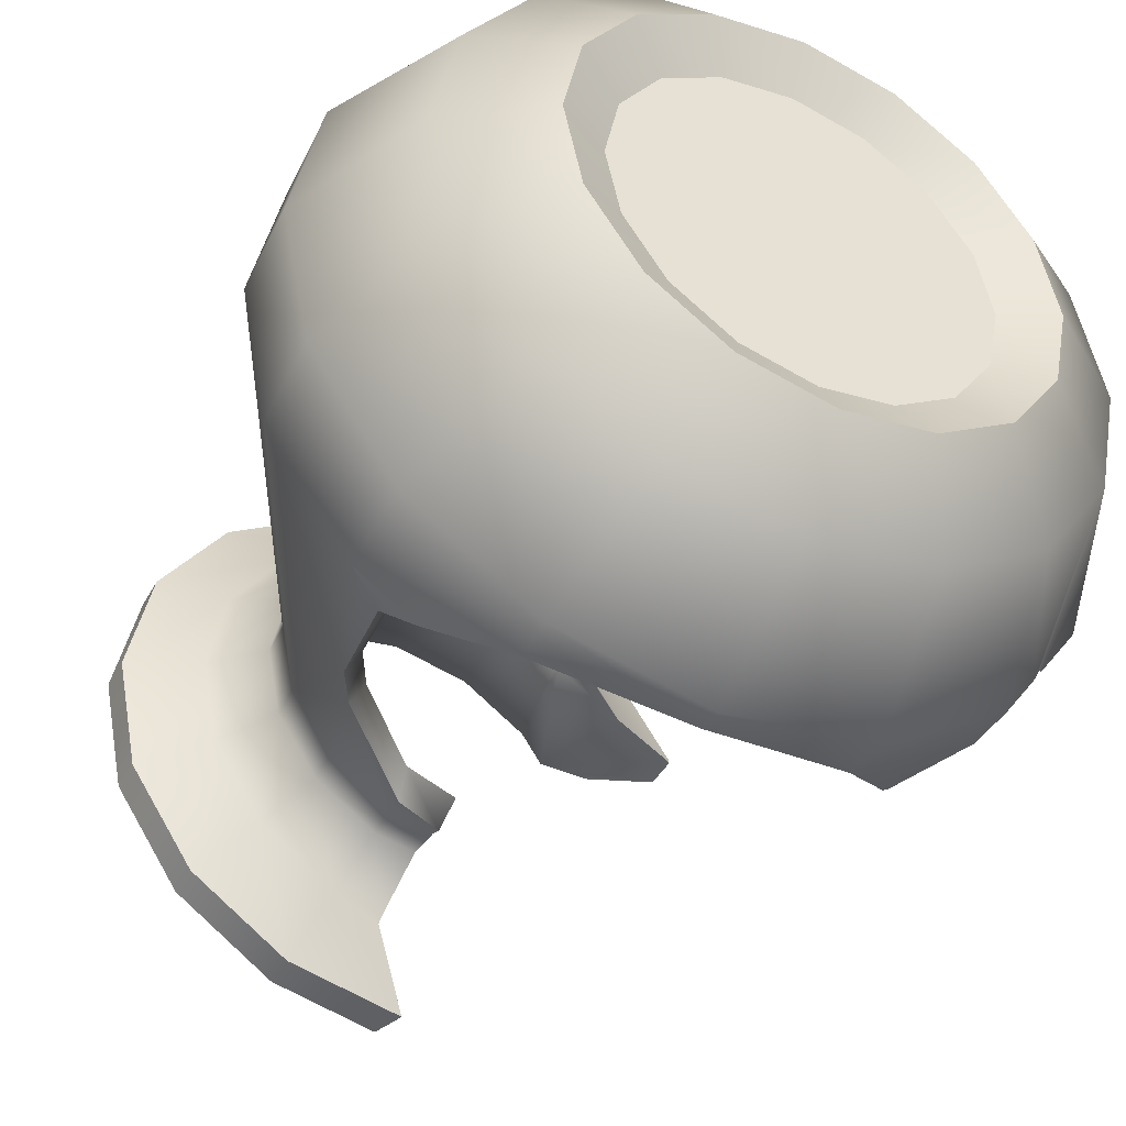
<metadata>
{"format":"obj","ext":"obj","renderer":"f3d","projection":"perspective","resolution":1024,"background":"white","views":[{"elev":-44.9,"azim":152.5,"up":"+Y"}]}
</metadata>
<code>
g mdlSFHangingLantern.001
v -0.9504 -0.301 -0.2665
v -0.9687 -0.04343 -0.2665
v -0.9504 0.2141 -0.2665
v 0.9504 0.2141 -0.2665
v 0.9687 -0.04343 -0.2665
v 0.9504 -0.301 -0.2665
v -1.024 -0.246 -0.2937
v -0.9792 -0.1708 -0.1886
v -0.9578 -0.2748 -0.2444
v -0.96 -0.3043 -0.2274
v -0.9706 -0.9874 0.1849
v -0.9422 -0.8624 0.1221
v -0.989 -1.424 0.4425
v -0.9605 -1.38 0.4297
v -1.075 -1.558 0.4834
v -1.575 -1.084 -0.02492
v -1.096 -1.553 0.4699
v -1.378 -1.378 0.2275
v -1.564 -1.12 0
v -0 -1.638 -0.6979
v -0 -1.193 -0.9921
v -0.4564 -1.102 -0.9921
v -0.6267 -1.513 -0.6979
v -0 -1.96 0
v -0.8433 -0.8433 -0.9921
v -0.7502 -1.811 0
v -0 -1.937 0.1328
v -0.7413 -1.79 0.2314
v -1.158 -1.158 -0.6979
v -1.102 -0.4564 -0.9921
v -1.513 -0.6267 -0.6979
v -1.193 -5.55e-08 -0.9921
v -1.386 -1.386 0
v -1.564 -1.12 0
v -1.378 -1.378 0.2275
v -1.096 -1.553 0.4699
v -1.066 -1.573 0.4699
v -1.075 -1.558 0.4834
v -1.575 -1.084 -0.02492
v -1.607 -1.057 0
v -1.638 -8.178e-08 -0.6979
v -1.102 0.4564 -0.9921
v -1.811 -0.7502 0
v -1.96 -9.643e-08 0
v -1.803 -0.747 0.1703
v -1.906 -0.1957 0.3068
v -1.916 -0.1054 0.4699
v -1.513 0.6267 -0.6979
v -0.8433 0.8433 -0.9921
v -1.937 -9.181e-08 0.4699
v -1.857 -8.853e-08 0.6193
v -1.79 0.7413 0.4699
v -1.408 0.5189 1.263
v -1.268 0.5254 1.52
v -0.8867 0.5392 2.093
v -1.811 0.7502 0
v -1.158 1.158 -0.6979
v -0.4564 1.102 -0.9921
v -1.386 1.386 0
v -0.6267 1.513 -0.6979
v -0 1.193 -0.9921
v -0 1.638 -0.6979
v -0.7502 1.811 0
v -0 1.96 0
v -1.37 1.37 0.4699
v -0.7413 1.79 0.2314
v -0 1.937 0.1328
v -1.065 1.573 0.4699
v -1.358 1.377 0.4699
v -1.175 1.396 0.6344
v -1.003 1.037 1.382
v -0.8735 0.9732 1.619
v -0.7753 0.5438 2.279
v -0.6825 0.6825 2.279
v -0.4043 0.976 2.109
v -0.7616 0.549 2.454
v -0.3694 0.8918 2.279
v -0 0.9653 2.279
v -0.6765 0.6765 2.454
v -1.034 0.5583 2.67
v -0.3661 0.8839 2.454
v -0 0.9567 2.454
v -0.8436 0.8436 2.67
v -0.4565 1.102 2.67
v -0 1.193 2.67
v -1.09 1.09 2.851
v -1.367 0.5662 2.819
v -1.424 0.59 2.851
v -1.429 0.5678 2.851
v -0.59 1.424 2.851
v -0 1.542 2.851
v -0 -1.193 -0.9921
v -0 -0.9366 -0.8647
v -0.3584 -0.8653 -0.8647
v -0.4564 -1.102 -0.9921
v -0.6622 -0.6622 -0.8647
v -0.8433 -0.8433 -0.9921
v -0.8653 -0.3584 -0.8647
v -1.102 -0.4564 -0.9921
v -0.9366 -4.245e-08 -0.8647
v -1.193 -5.55e-08 -0.9921
v -0.8653 0.3584 -0.8647
v -1.102 0.4564 -0.9921
v -0.6622 0.6622 -0.8647
v -0.8433 0.8433 -0.9921
v -0.3584 0.8653 -0.8647
v -0.4564 1.102 -0.9921
v -0 0.9366 -0.8647
v -0 1.193 -0.9921
v -0 -0.9366 -0.8647
v -0 -7.451e-09 -0.8647
v -0.3584 -0.8653 -0.8647
v -0.6622 -0.6622 -0.8647
v -0.8653 -0.3584 -0.8647
v -0.9366 -4.245e-08 -0.8647
v -0.8653 0.3584 -0.8647
v -0.6622 0.6622 -0.8647
v -0.3584 0.8653 -0.8647
v -0 0.9366 -0.8647
v -1.424 0.59 2.851
v -1.428 0.5732 3.026
v -1.429 0.5678 2.851
v -1.424 0.59 3.026
v -1.09 1.09 2.851
v -1.09 1.09 3.026
v -0.59 1.424 2.851
v -0.59 1.424 3.026
v -0 1.542 2.851
v -0 1.542 3.026
v -0 1.542 3.026
v -0 1.264 3.168
v -0.4837 1.168 3.168
v -0.59 1.424 3.026
v -0.8938 0.8938 3.168
v -1.09 1.09 3.026
v -1.107 0.5743 3.168
v -1.424 0.59 3.026
v -1.384 0.5734 3.048
v -1.428 0.5732 3.026
v -0.8938 0.8938 3.168
v -0.843 0.5717 3.168
v -1.107 0.5743 3.168
v -0.7343 0.7343 3.168
v -0.4837 1.168 3.168
v -0.3974 0.9594 3.168
v -0 1.264 3.168
v -0 1.038 3.168
v -0.7343 0.7343 3.168
v -0.5781 0.5472 2.455
v -0.843 0.5717 3.168
v -0.5657 0.5657 2.455
v -0.3974 0.9594 3.168
v -0.9341 0.6786 1.495
v -0.9659 0.5216 1.495
v -1.1 1.09 0.3974
v -1.104 0.51 1.07
v -1.322 0.454 0.4339
v -0.9323 0.8714 1.36
v -1.183 0.3884 0.9048
v -1.35 0.06262 0.4339
v -1.09 0.03274 0.2309
v -0.8605 0.7831 1.624
v -0.8071 0.8174 1.599
v -1.08 1.179 0.6002
v -0.4195 0.8197 2.004
v -0.9638 1.346 0.4339
v -0.7081 1.517 0.1953
v -1.072 0.2871 0.2309
v -0.3062 0.7392 2.455
v -0 1.038 3.168
v -0 0.8001 2.455
v -0 0.8105 2.149
v -0.639 1.037 -0.007686
v -0 1.643 0.09683
v -0 1.126 -0.1062
v -0.9504 0.2141 -0.2665
v -1.062 -0.03198 0.1015
v -0.9238 0.8464 0.1068
v -0.5961 0.8269 -0.2665
v -0 0.8998 -0.2665
v -0 -1.014 -0.2665
v -0.8289 0.6714 -0.2665
v -0.9687 -0.04343 -0.2665
v -0.9792 -0.1708 -0.1886
v -0.9578 -0.2748 -0.2444
v -0.9504 -0.301 -0.2665
v -0.96 -0.3043 -0.2274
v -0.8289 -0.7855 -0.2665
v -0.9422 -0.8624 0.1221
v -0.5961 -0.941 -0.2665
v -0.9238 -0.9357 0.1068
v -0.9706 -0.9874 0.1849
v -0.639 -1.126 -0.007686
v -0.9605 -1.38 0.4297
v -0 -1.215 -0.1062
v -0.7081 -1.549 0.1953
v -0 -1.675 0.09683
v -0.4043 0.976 2.109
v -0 0.8105 2.149
v -0 0.9653 2.279
v -0.4195 0.8197 2.004
v -0.8735 0.9732 1.619
v -0.8071 0.8174 1.599
v -0.9323 0.8714 1.36
v -1.003 1.037 1.382
v -1.175 1.396 0.6344
v -1.08 1.179 0.6002
v -0.9638 1.346 0.4339
v -1.065 1.573 0.4699
v -0.7413 1.79 0.2314
v -0.7081 1.517 0.1953
v -0 1.937 0.1328
v -0 1.643 0.09683
v -0.7413 -1.79 0.2314
v -0 -1.675 0.09683
v -0 -1.937 0.1328
v -0.7081 -1.549 0.1953
v -0.9605 -1.38 0.4297
v -1.066 -1.573 0.4699
v -0.989 -1.424 0.4425
v -1.075 -1.558 0.4834
v -0 -1.638 -0.6979
v 0.4564 -1.102 -0.9921
v -0 -1.193 -0.9921
v 0.6267 -1.513 -0.6979
v -0 -1.96 0
v 0.8433 -0.8433 -0.9921
v 0.7502 -1.811 0
v -0 -1.937 0.1328
v 0.7413 -1.79 0.2314
v 1.37 -1.37 0.4699
v 1.066 -1.573 0.4699
v 1.158 -1.158 -0.6979
v 1.102 -0.4564 -0.9921
v 1.358 -1.377 0.4699
v 1.175 -1.396 0.6333
v 1.003 -1.036 1.383
v 1.386 -1.386 0
v 1.513 -0.6267 -0.6979
v 1.193 -5.55e-08 -0.9921
v 1.811 -0.7502 0
v 1.638 -8.178e-08 -0.6979
v 1.102 0.4564 -0.9921
v 1.79 -0.7413 0.4699
v 0.8918 -0.3694 2.279
v 0.8727 -0.9732 1.62
v 1.96 -9.643e-08 0
v 1.513 0.6267 -0.6979
v 0.8433 0.8433 -0.9921
v 1.937 -9.181e-08 0.4699
v 1.811 0.7502 0
v 1.79 0.7413 0.4699
v 1.158 1.158 -0.6979
v 0.4564 1.102 -0.9921
v 1.386 1.386 0
v 0.6267 1.513 -0.6979
v -0 1.193 -0.9921
v -0 1.638 -0.6979
v 0.7502 1.811 0
v -0 1.96 0
v 0.7413 1.79 0.2314
v -0 1.937 0.1328
v 1.37 1.37 0.4699
v 1.065 1.573 0.4699
v 1.358 1.377 0.4699
v 1.175 1.396 0.6344
v 1.003 1.037 1.382
v 0.8735 0.9732 1.619
v 0.8918 0.3694 2.279
v 0.9653 -5.208e-08 2.279
v 0.6825 0.6825 2.279
v 0.4043 0.976 2.109
v 0.3694 0.8918 2.279
v -0 0.9653 2.279
v 0.3661 0.8839 2.454
v -0 0.9567 2.454
v 0.6765 0.6765 2.454
v 0.8839 0.3661 2.454
v 0.9567 -5.087e-08 2.454
v 0.4565 1.102 2.67
v -0 1.193 2.67
v 0.8436 0.8436 2.67
v 0.59 1.424 2.851
v -0 1.542 2.851
v 1.09 1.09 2.851
v 1.424 0.59 2.851
v 1.102 0.4565 2.67
v 1.542 -6.376e-08 2.851
v 1.193 -5.41e-08 2.67
v 1.424 -0.59 2.851
v 1.102 -0.4565 2.67
v 1.09 -1.09 2.851
v 0.8839 -0.3661 2.454
v 0.8436 -0.8436 2.67
v 0.59 -1.424 2.851
v 0.6765 -0.6765 2.454
v 0.4565 -1.102 2.67
v 0.0153 -1.539 2.851
v 0.2219 -1.191 2.692
v 0.2136 -1.15 2.67
v 0.3661 -0.8839 2.454
v 0.1619 -0.9245 2.454
v 0.6825 -0.6825 2.279
v 0.3694 -0.8918 2.279
v 0.1525 -0.9349 2.279
v 0.4043 -0.976 2.109
v 0.1541 -0.9694 2.214
v -0 -1.193 -0.9921
v 0.3584 -0.8653 -0.8647
v -0 -0.9366 -0.8647
v 0.4564 -1.102 -0.9921
v 0.6622 -0.6622 -0.8647
v 0.8433 -0.8433 -0.9921
v 0.8653 -0.3584 -0.8647
v 1.102 -0.4564 -0.9921
v 0.9366 -4.245e-08 -0.8647
v 1.193 -5.55e-08 -0.9921
v 0.8653 0.3584 -0.8647
v 1.102 0.4564 -0.9921
v 0.6622 0.6622 -0.8647
v 0.8433 0.8433 -0.9921
v 0.3584 0.8653 -0.8647
v 0.4564 1.102 -0.9921
v -0 0.9366 -0.8647
v -0 1.193 -0.9921
v -0 -0.9366 -0.8647
v 0.3584 -0.8653 -0.8647
v -0 -7.451e-09 -0.8647
v 0.6622 -0.6622 -0.8647
v 0.8653 -0.3584 -0.8647
v 0.9366 -4.245e-08 -0.8647
v 0.8653 0.3584 -0.8647
v 0.6622 0.6622 -0.8647
v 0.3584 0.8653 -0.8647
v -0 0.9366 -0.8647
v 0.59 -1.424 2.851
v 0.0153 -1.539 2.851
v 0.06886 -1.528 3.026
v 0.59 -1.424 3.026
v 1.09 -1.09 2.851
v 1.09 -1.09 3.026
v 1.424 -0.59 2.851
v 1.424 -0.59 3.026
v 1.542 -6.376e-08 2.851
v 1.542 -6.376e-08 3.026
v 1.424 0.59 2.851
v 1.424 0.59 3.026
v 1.09 1.09 2.851
v 1.09 1.09 3.026
v 0.59 1.424 2.851
v 0.59 1.424 3.026
v -0 1.542 2.851
v -0 1.542 3.026
v 0.256 -1.213 3.168
v 0.4837 -1.168 3.168
v 0.2663 -1.29 3.128
v 0.06886 -1.528 3.026
v 0.59 -1.424 3.026
v 1.09 -1.09 3.026
v 0.8938 -0.8938 3.168
v 1.424 -0.59 3.026
v 1.168 -0.4837 3.168
v 1.542 -6.376e-08 3.026
v 1.264 -4.824e-08 3.168
v 1.424 0.59 3.026
v 1.168 0.4837 3.168
v 1.09 1.09 3.026
v 0.8938 0.8938 3.168
v 0.59 1.424 3.026
v 0.4837 1.168 3.168
v -0 1.542 3.026
v -0 1.264 3.168
v 0.8938 0.8938 3.168
v 1.168 0.4837 3.168
v 0.9594 0.3974 3.168
v 0.7343 0.7343 3.168
v 0.4837 1.168 3.168
v 0.3974 0.9594 3.168
v -0 1.264 3.168
v -0 1.038 3.168
v 1.168 0.4837 3.168
v 1.264 -4.824e-08 3.585
v 1.168 0.1784 3.585
v 1.264 -4.824e-08 3.168
v 1.168 -0.1784 3.585
v 1.168 -0.4837 3.168
v 1.168 -0.4837 3.168
v 0.9594 -0.3974 3.168
v 1.035 -0.1582 3.585
v 1.168 -0.1784 3.585
v 1.168 -0.4837 3.168
v 0.7343 -0.7343 3.168
v 0.9594 -0.3974 3.168
v 0.8938 -0.8938 3.168
v 0.3974 -0.9594 3.168
v 0.4837 -1.168 3.168
v 0.2195 -0.9948 3.168
v 0.256 -1.213 3.168
v 0.3974 -0.9594 3.168
v 0.2195 -0.9948 3.168
v 0.1366 -0.7729 2.455
v 0.3062 -0.7392 2.455
v 0.1264 -0.8457 2.105
v 0.7343 -0.7343 3.168
v 0.5657 -0.5657 2.455
v 0.4195 -0.8521 2.004
v 0.9594 -0.3974 3.168
v 0.8608 -0.8114 1.623
v 0.8064 -0.8498 1.6
v 0.9325 -0.7107 1.495
v 0.9321 -0.9034 1.361
v 1.322 -0.4392 0.4339
v 1.009 -0.3062 1.495
v 0.7392 -0.3062 2.455
v 1.096 -1.126 0.3936
v 1.08 -1.212 0.5994
v 0.9651 -1.377 0.4339
v 0.639 -1.126 -0.007686
v 0.7081 -1.549 0.1953
v -0 -1.215 -0.1062
v -0 -1.675 0.09683
v -0 -1.014 -0.2665
v 0.9238 -0.9357 0.1068
v 0.5961 -0.941 -0.2665
v 0.5961 0.8269 -0.2665
v -0 0.8998 -0.2665
v -0 1.126 -0.1062
v 0.639 1.037 -0.007686
v -0 1.643 0.09683
v 0.7081 1.517 0.1953
v 1.1 1.09 0.3974
v 0.9638 1.346 0.4339
v 1.08 1.179 0.6002
v 0.9323 0.8714 1.36
v 0.8289 0.6714 -0.2665
v 0.8289 -0.7855 -0.2665
v 1.072 -0.343 0.2309
v 0.9238 0.8464 0.1068
v 0.9504 -0.301 -0.2665
v 0.9504 0.2141 -0.2665
v 1.072 0.2871 0.2309
v 0.9687 -0.04343 -0.2665
v 1.095 -0.02796 0.2309
v 1.354 0.007426 0.4339
v 1.322 0.454 0.4339
v 1.07 -2.047e-08 1.495
v 0.9341 0.6786 1.495
v 1.009 0.3062 1.495
v 0.5657 0.5657 2.455
v 0.8605 0.7831 1.624
v 0.8071 0.8174 1.599
v 0.4195 0.8197 2.004
v 0.8001 -2.233e-08 2.455
v 0.7392 0.3062 2.455
v 1.038 -3.565e-08 3.168
v 0.9594 0.3974 3.168
v 0.7343 0.7343 3.168
v 1.035 0.1582 3.585
v 1.038 -3.565e-08 3.585
v 1.035 -0.1582 3.585
v 0.3974 0.9594 3.168
v 0.3062 0.7392 2.455
v -0 1.038 3.168
v -0 0.8001 2.455
v -0 0.8105 2.149
v 1.168 0.1784 3.585
v 1.038 -3.565e-08 3.585
v 1.035 0.1582 3.585
v 1.264 -4.824e-08 3.585
v 1.035 -0.1582 3.585
v 1.168 -0.1784 3.585
v 0.9594 0.3974 3.168
v 1.168 0.4837 3.168
v 1.168 0.1784 3.585
v 1.035 0.1582 3.585
v 0.4043 0.976 2.109
v -0 0.9653 2.279
v -0 0.8105 2.149
v 0.4195 0.8197 2.004
v 0.8735 0.9732 1.619
v 0.8071 0.8174 1.599
v 0.9323 0.8714 1.36
v 1.003 1.037 1.382
v 1.175 1.396 0.6344
v 1.08 1.179 0.6002
v 0.9638 1.346 0.4339
v 1.065 1.573 0.4699
v 0.7413 1.79 0.2314
v 0.7081 1.517 0.1953
v -0 1.937 0.1328
v -0 1.643 0.09683
v 0.7413 -1.79 0.2314
v -0 -1.937 0.1328
v -0 -1.675 0.09683
v 0.7081 -1.549 0.1953
v 1.066 -1.573 0.4699
v 0.9651 -1.377 0.4339
v 1.08 -1.212 0.5994
v 1.175 -1.396 0.6333
v 1.003 -1.036 1.383
v 0.9321 -0.9034 1.361
v 0.8064 -0.8498 1.6
v 0.8727 -0.9732 1.62
v 0.4043 -0.976 2.109
v 0.4195 -0.8521 2.004
v 0.1541 -0.9694 2.214
v 0.1264 -0.8457 2.105
v -1.384 0.5734 3.048
v -1.107 0.5743 3.168
v -0.843 0.5717 3.168
v -1.428 0.5732 3.026
v -1.429 0.5678 2.851
v -1.367 0.5662 2.819
v -1.034 0.5583 2.67
v -0.5781 0.5472 2.455
v -0.7616 0.549 2.454
v -0.7753 0.5438 2.279
v -0.8867 0.5392 2.093
v -1.268 0.5254 1.52
v -0.9659 0.5216 1.495
v -1.408 0.5189 1.263
v -1.104 0.51 1.07
v -1.183 0.3884 0.9048
v -1.857 -8.853e-08 0.6193
v -1.916 -0.1054 0.4699
v -1.35 0.06262 0.4339
v -1.906 -0.1957 0.3068
v -1.09 0.03274 0.2309
v -1.062 -0.03198 0.1015
v -0.9792 -0.1708 -0.1886
v -1.024 -0.246 -0.2937
v -1.575 -1.084 -0.02492
v -1.607 -1.057 0
v -1.803 -0.747 0.1703
v 0.2663 -1.29 3.128
v 0.06886 -1.528 3.026
v 0.0153 -1.539 2.851
v 0.2219 -1.191 2.692
v 0.256 -1.213 3.168
v 0.2195 -0.9948 3.168
v 0.2136 -1.15 2.67
v 0.1619 -0.9245 2.454
v 0.1366 -0.7729 2.455
v 0.1264 -0.8457 2.105
v 0.1525 -0.9349 2.279
v 0.1541 -0.9694 2.214
g mdlSFHangingLantern.001_0
f 3 2 1
f 6 5 4
f 9 8 7
f 10 9 7
f 7 11 10
f 12 10 11
f 7 13 11
f 14 11 13
f 7 15 13
f 7 16 15
f 16 17 15
f 16 18 17
f 16 19 18
f 22 21 20
f 23 22 20
f 23 20 24
f 25 22 23
f 26 23 24
f 24 27 26
f 27 28 26
f 29 25 23
f 29 23 26
f 30 25 29
f 31 30 29
f 32 30 31
f 33 29 26
f 33 26 28
f 29 33 34
f 34 31 29
f 34 33 35
f 28 35 33
f 28 36 35
f 28 37 36
f 38 36 37
f 34 39 31
f 39 40 31
f 41 32 31
f 42 32 41
f 40 43 31
f 41 31 43
f 44 41 43
f 40 45 43
f 44 43 45
f 45 46 44
f 46 47 44
f 48 42 41
f 48 41 44
f 49 42 48
f 47 50 44
f 47 51 50
f 52 50 51
f 51 53 52
f 53 54 52
f 52 54 55
f 44 50 56
f 56 48 44
f 50 52 56
f 57 49 48
f 57 48 56
f 58 49 57
f 59 57 56
f 56 52 59
f 60 58 57
f 60 57 59
f 61 58 60
f 62 61 60
f 62 60 63
f 63 60 59
f 64 62 63
f 63 59 65
f 52 65 59
f 63 66 64
f 65 66 63
f 66 67 64
f 65 68 66
f 65 69 68
f 68 69 70
f 70 69 71
f 69 65 71
f 52 71 65
f 72 71 52
f 55 72 52
f 55 73 72
f 73 74 72
f 72 74 75
f 73 76 74
f 74 77 75
f 75 77 78
f 76 79 74
f 74 79 77
f 76 80 79
f 77 81 78
f 79 81 77
f 81 82 78
f 80 83 79
f 79 83 81
f 81 84 82
f 83 84 81
f 84 85 82
f 86 83 80
f 83 86 84
f 80 87 86
f 87 88 86
f 89 88 87
f 86 90 84
f 84 90 85
f 90 91 85
f 94 93 92
f 95 94 92
f 96 94 95
f 97 96 95
f 98 96 97
f 99 98 97
f 100 98 99
f 101 100 99
f 102 100 101
f 103 102 101
f 104 102 103
f 105 104 103
f 106 104 105
f 107 106 105
f 108 106 107
f 109 108 107
f 112 111 110
f 113 111 112
f 114 111 113
f 115 111 114
f 116 111 115
f 117 111 116
f 118 111 117
f 119 111 118
f 122 121 120
f 121 123 120
f 120 123 124
f 123 125 124
f 124 125 126
f 125 127 126
f 126 127 128
f 127 129 128
f 132 131 130
f 133 132 130
f 134 132 133
f 135 134 133
f 136 134 135
f 135 137 136
f 137 138 136
f 139 138 137
f 142 141 140
f 141 143 140
f 140 143 144
f 143 145 144
f 144 145 146
f 145 147 146
f 150 149 148
f 149 151 148
f 148 151 152
f 153 151 149
f 149 154 153
f 155 153 154
f 155 154 156
f 157 155 156
f 155 158 153
f 156 159 157
f 160 157 159
f 160 161 157
f 162 153 158
f 153 162 151
f 163 162 158
f 155 164 158
f 162 163 165
f 165 151 162
f 164 155 166
f 167 166 155
f 161 168 157
f 157 168 155
f 165 169 151
f 151 169 152
f 152 169 170
f 169 171 170
f 169 165 171
f 165 172 171
f 173 167 155
f 167 173 174
f 173 175 174
f 176 168 161
f 176 161 177
f 168 178 155
f 155 178 173
f 168 176 178
f 173 179 175
f 179 180 175
f 181 180 179
f 178 182 173
f 182 179 173
f 176 182 178
f 177 183 176
f 183 177 184
f 183 184 185
f 186 183 185
f 185 187 186
f 176 186 188
f 188 186 187
f 182 176 188
f 188 187 189
f 179 182 190
f 179 190 181
f 182 188 190
f 189 191 188
f 190 188 191
f 192 191 189
f 181 190 193
f 193 190 191
f 193 191 192
f 193 192 194
f 195 181 193
f 194 196 193
f 195 193 196
f 197 195 196
f 200 199 198
f 199 201 198
f 198 201 202
f 201 203 202
f 203 204 202
f 204 205 202
f 205 204 206
f 204 207 206
f 206 207 208
f 209 206 208
f 209 208 210
f 208 211 210
f 210 211 212
f 211 213 212
f 216 215 214
f 215 217 214
f 214 217 218
f 218 219 214
f 218 220 219
f 221 219 220
f 224 223 222
f 223 225 222
f 222 225 226
f 223 227 225
f 225 228 226
f 229 226 228
f 230 229 228
f 231 230 228
f 231 232 230
f 227 233 225
f 225 233 228
f 227 234 233
f 231 235 232
f 235 236 232
f 236 235 231
f 237 236 231
f 233 238 228
f 228 238 231
f 234 239 233
f 233 239 238
f 234 240 239
f 231 238 241
f 239 241 238
f 240 242 239
f 239 242 241
f 240 243 242
f 237 231 244
f 244 231 241
f 237 244 245
f 246 237 245
f 242 247 241
f 244 241 247
f 243 248 242
f 242 248 247
f 243 249 248
f 250 244 247
f 245 244 250
f 248 251 247
f 250 247 251
f 252 250 251
f 249 253 248
f 248 253 251
f 249 254 253
f 253 255 251
f 252 251 255
f 254 256 253
f 253 256 255
f 254 257 256
f 257 258 256
f 256 258 259
f 256 259 255
f 258 260 259
f 261 259 260
f 255 259 261
f 262 261 260
f 261 263 255
f 263 252 255
f 261 264 263
f 264 265 263
f 265 264 266
f 265 266 267
f 263 265 267
f 267 252 263
f 267 268 252
f 268 269 252
f 269 270 252
f 270 250 252
f 270 245 250
f 271 269 268
f 271 268 272
f 273 271 272
f 273 272 274
f 275 273 274
f 276 275 274
f 277 271 273
f 275 277 273
f 278 269 271
f 277 278 271
f 279 270 269
f 278 279 269
f 280 275 276
f 281 280 276
f 282 277 275
f 280 282 275
f 283 280 281
f 284 283 281
f 283 285 280
f 285 282 280
f 285 286 282
f 282 287 277
f 286 287 282
f 287 278 277
f 286 288 287
f 287 289 278
f 288 289 287
f 289 279 278
f 288 290 289
f 290 291 289
f 289 291 279
f 290 292 291
f 291 293 279
f 279 293 270
f 293 245 270
f 292 294 291
f 291 294 293
f 292 295 294
f 293 296 245
f 294 296 293
f 295 297 294
f 294 297 296
f 297 295 298
f 298 299 297
f 297 299 300
f 297 300 301
f 297 301 296
f 300 302 301
f 296 303 245
f 296 301 303
f 303 246 245
f 301 302 304
f 301 304 303
f 303 304 246
f 302 305 304
f 304 306 246
f 304 305 306
f 305 307 306
f 310 309 308
f 309 311 308
f 309 312 311
f 312 313 311
f 312 314 313
f 314 315 313
f 314 316 315
f 316 317 315
f 316 318 317
f 318 319 317
f 318 320 319
f 320 321 319
f 320 322 321
f 322 323 321
f 322 324 323
f 324 325 323
f 328 327 326
f 328 329 327
f 328 330 329
f 328 331 330
f 328 332 331
f 328 333 332
f 328 334 333
f 328 335 334
f 338 337 336
f 339 338 336
f 339 336 340
f 341 339 340
f 341 340 342
f 343 341 342
f 343 342 344
f 345 343 344
f 345 344 346
f 347 345 346
f 347 346 348
f 349 347 348
f 349 348 350
f 351 349 350
f 351 350 352
f 353 351 352
f 356 355 354
f 355 356 357
f 357 358 355
f 355 358 359
f 360 355 359
f 360 359 361
f 362 360 361
f 362 361 363
f 364 362 363
f 364 363 365
f 366 364 365
f 366 365 367
f 368 366 367
f 368 367 369
f 370 368 369
f 370 369 371
f 372 370 371
f 375 374 373
f 376 375 373
f 376 373 377
f 378 376 377
f 378 377 379
f 380 378 379
f 383 382 381
f 382 384 381
f 382 385 384
f 385 386 384
f 389 388 387
f 390 389 387
f 393 392 391
f 392 394 391
f 392 395 394
f 395 396 394
f 395 397 396
f 397 398 396
f 401 400 399
f 402 401 399
f 403 401 402
f 402 399 404
f 405 402 404
f 406 403 402
f 406 402 405
f 405 404 407
f 406 405 408
f 408 409 406
f 408 410 409
f 410 408 405
f 410 411 409
f 411 410 412
f 405 413 410
f 410 413 412
f 414 405 407
f 405 414 413
f 411 412 415
f 415 416 411
f 415 417 416
f 417 415 418
f 418 419 417
f 418 420 419
f 420 421 419
f 422 420 418
f 415 423 418
f 423 415 412
f 424 422 418
f 424 418 423
f 425 422 424
f 425 426 422
f 426 425 427
f 425 428 427
f 427 428 429
f 428 430 429
f 431 430 428
f 431 432 430
f 431 433 432
f 434 433 431
f 435 425 424
f 425 435 428
f 436 424 423
f 435 424 436
f 436 423 437
f 437 423 412
f 428 438 431
f 435 438 428
f 435 436 439
f 439 436 437
f 435 440 438
f 440 435 439
f 440 441 438
f 438 441 431
f 440 442 441
f 442 439 443
f 439 437 443
f 442 443 441
f 437 412 444
f 443 437 444
f 441 443 445
f 441 445 431
f 443 444 445
f 444 412 446
f 412 413 446
f 447 431 445
f 447 434 431
f 445 444 448
f 444 446 448
f 445 448 447
f 449 447 448
f 447 450 434
f 449 450 447
f 450 451 434
f 452 451 450
f 450 449 452
f 446 413 453
f 413 414 453
f 448 446 454
f 448 454 449
f 446 453 454
f 453 414 455
f 414 407 455
f 454 453 456
f 453 455 456
f 454 456 457
f 449 454 457
f 458 456 455
f 459 458 455
f 459 455 407
f 460 459 407
f 449 457 461
f 462 449 461
f 462 461 463
f 449 462 452
f 464 462 463
f 452 462 464
f 465 452 464
f 468 467 466
f 467 469 466
f 467 470 469
f 470 471 469
f 474 473 472
f 475 474 472
f 478 477 476
f 479 478 476
f 479 476 480
f 481 479 480
f 482 481 480
f 483 482 480
f 482 483 484
f 485 482 484
f 485 484 486
f 484 487 486
f 486 487 488
f 489 486 488
f 489 488 490
f 491 489 490
f 494 493 492
f 495 494 492
f 495 492 496
f 497 495 496
f 497 496 498
f 496 499 498
f 498 499 500
f 501 498 500
f 501 500 502
f 500 503 502
f 502 503 504
f 505 502 504
f 505 504 506
f 507 505 506
f 510 509 508
f 510 508 511
f 510 511 512
f 510 512 513
f 510 513 514
f 515 510 514
f 515 514 516
f 515 516 517
f 515 517 518
f 515 518 519
f 520 515 519
f 520 519 521
f 521 522 520
f 523 522 521
f 523 521 524
f 523 524 525
f 526 523 525
f 526 525 527
f 528 526 527
f 529 528 527
f 530 529 527
f 527 531 530
f 532 531 527
f 527 533 532
f 527 534 533
f 537 536 535
f 538 537 535
f 538 535 539
f 539 540 538
f 540 541 538
f 540 542 541
f 540 543 542
f 543 544 542
f 545 542 544
f 544 546 545

</code>
